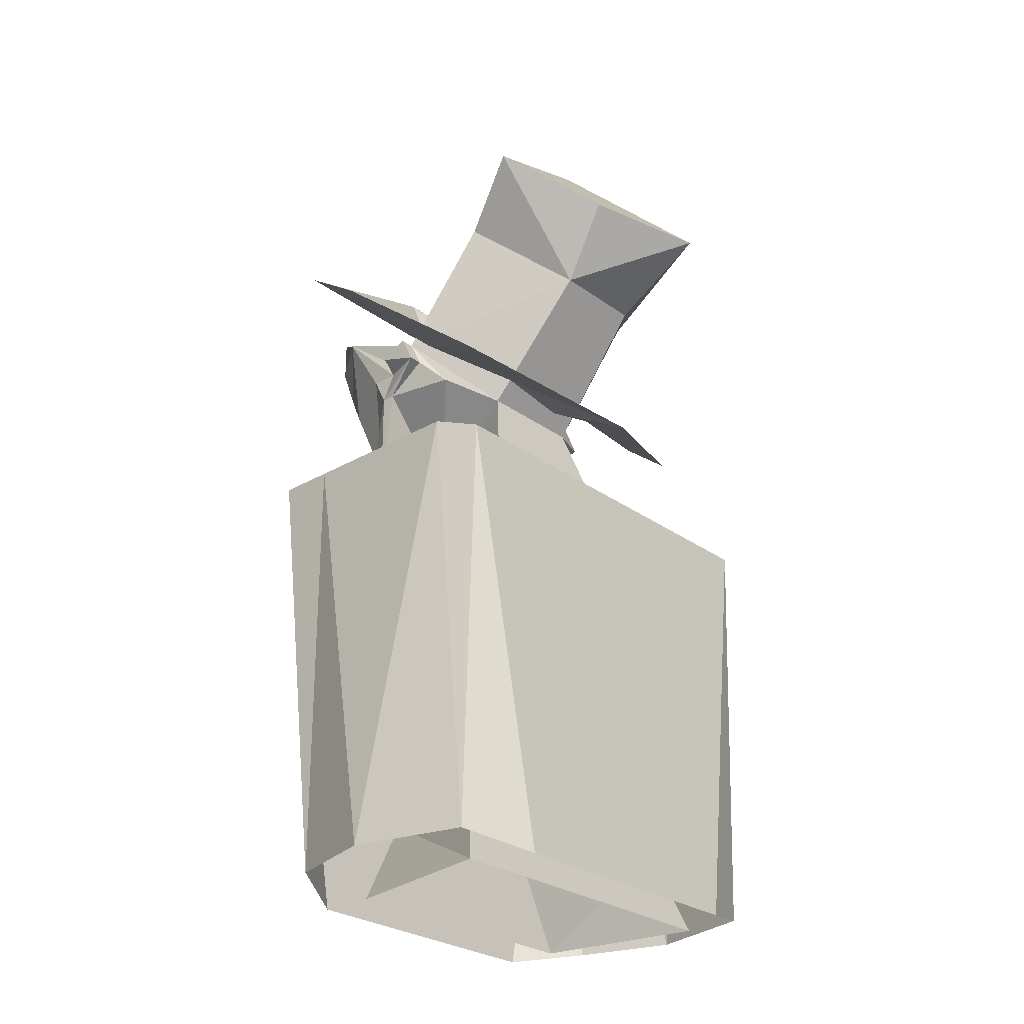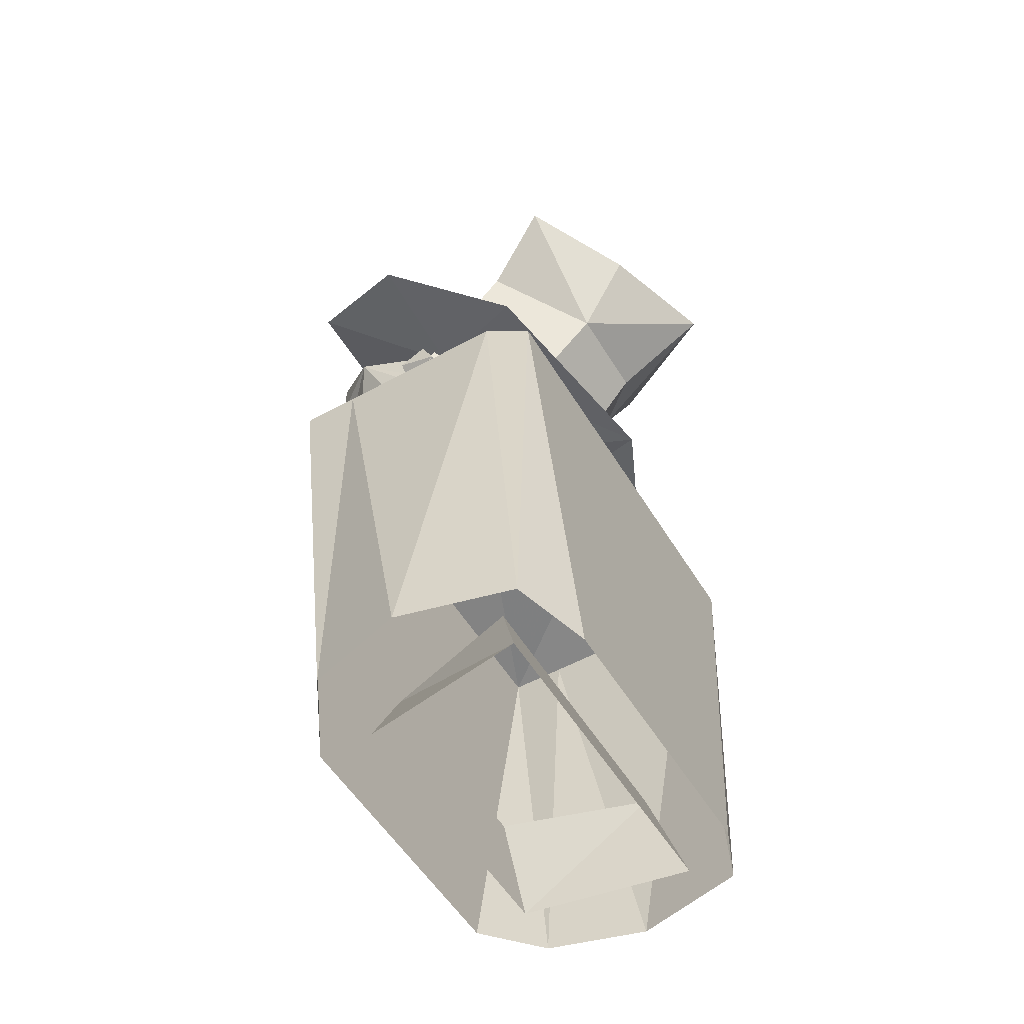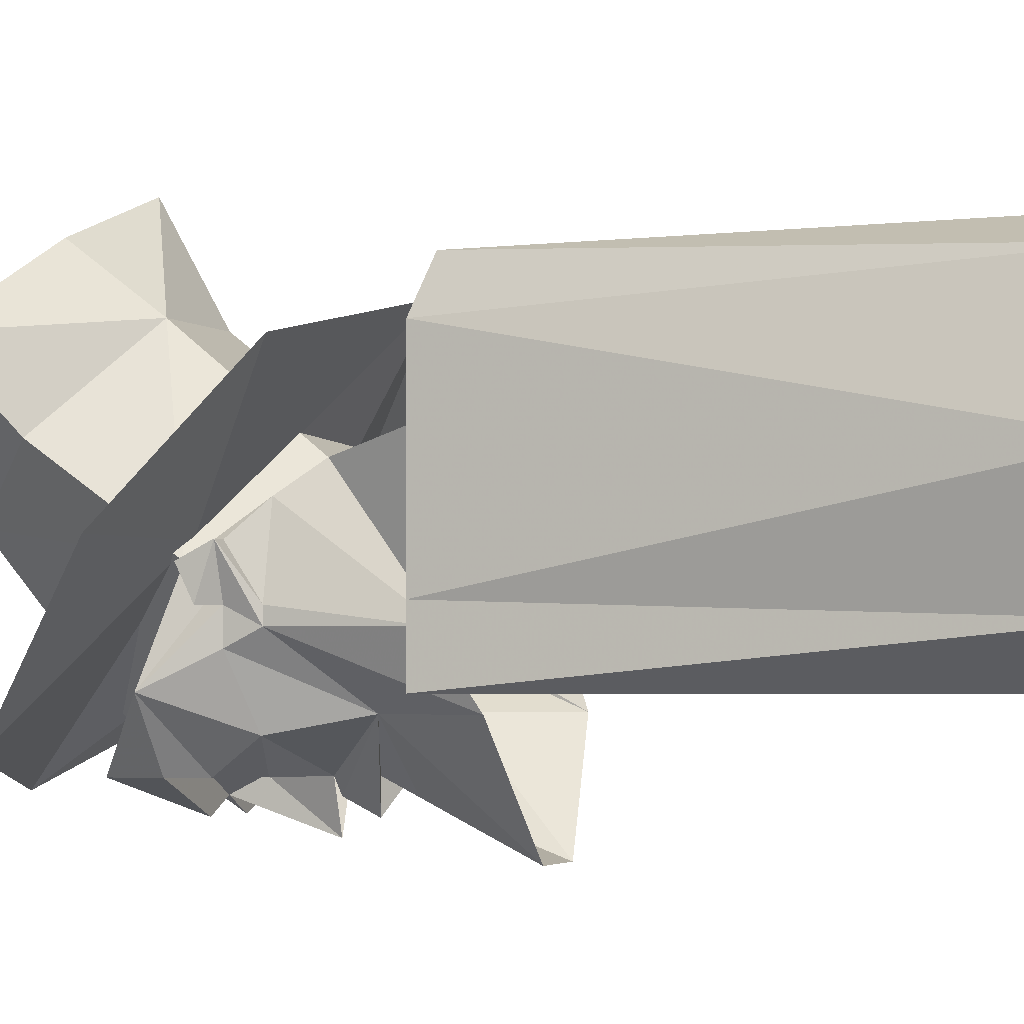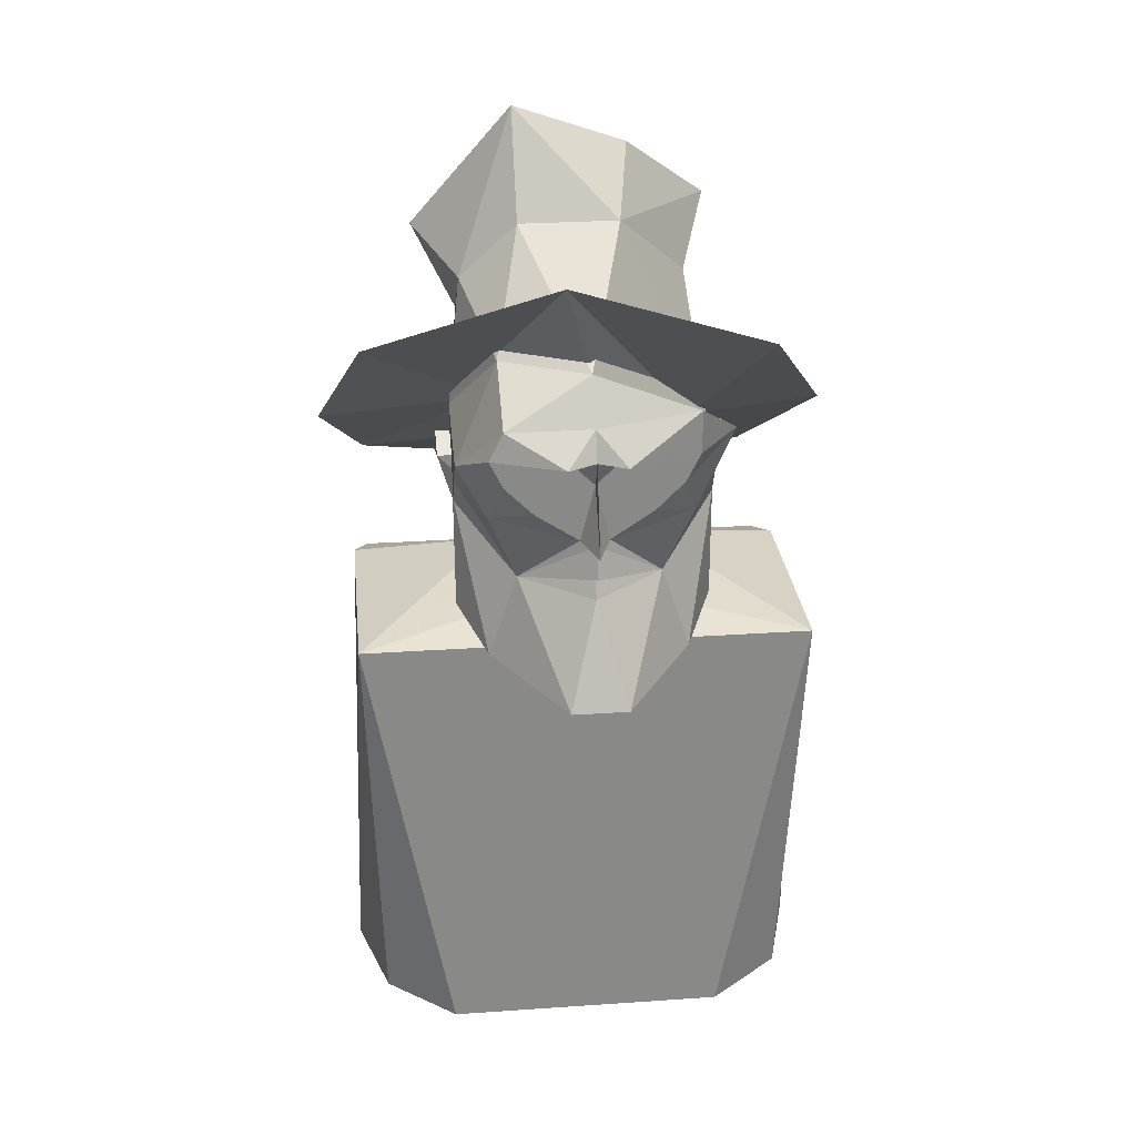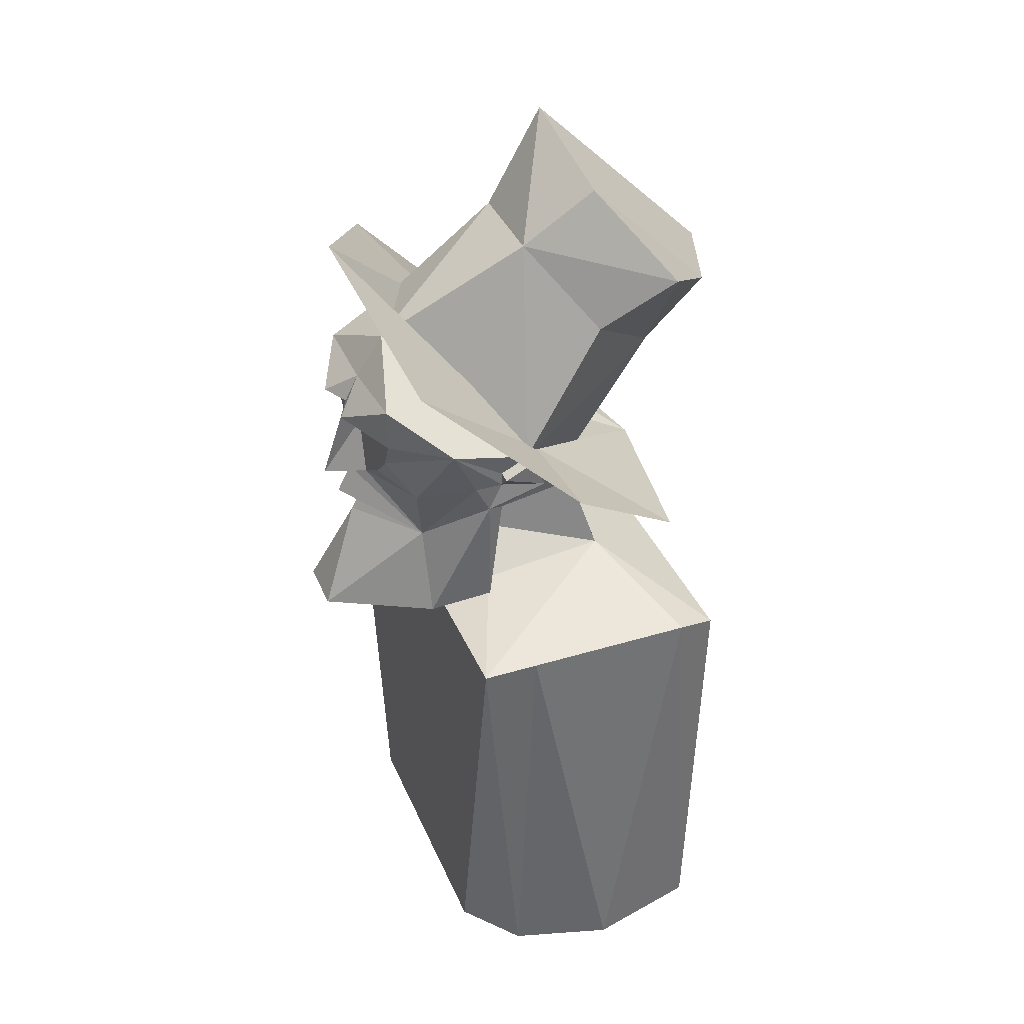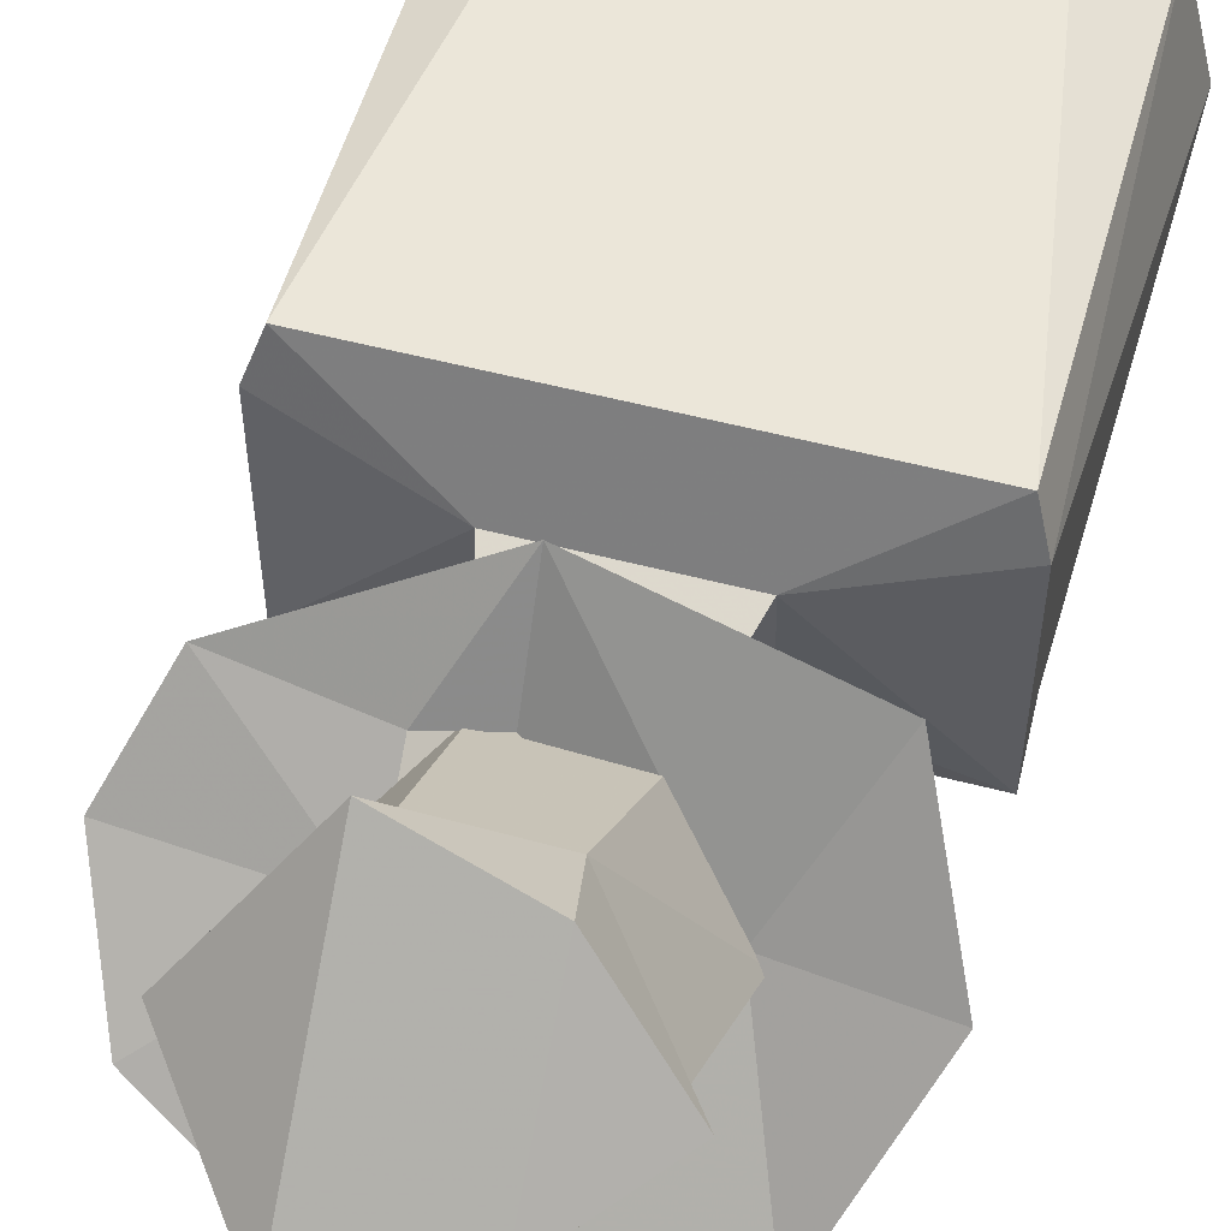
<metadata>
{"format":"obj","ext":"obj","renderer":"f3d","projection":"perspective","resolution":1024,"background":"white","views":[{"elev":-27.4,"azim":-48.0,"up":"+Y"},{"elev":-53.4,"azim":-59.5,"up":"+Y"},{"elev":-2.8,"azim":-69.0,"up":"+Z"},{"elev":27.4,"azim":174.0,"up":"+Y"},{"elev":37.2,"azim":-111.3,"up":"+Y"},{"elev":55.1,"azim":-164.6,"up":"+Z"}]}
</metadata>
<code>
v 0.07031 0.9219 -0.04688
v 0.07031 0.8594 -0.05469
v 0.01562 0.875 -0.05469
v 0.0625 0.9219 -0.007812
v 0.07031 0.9375 -0.02344
v 0.07812 0.9375 -0.02344
v 0.07031 0.9219 -0.05469
v 0.05469 0.8438 -0.08594
v -0.01562 0.875 -0.05469
v -0.07031 0.8594 -0.05469
v -0.07031 0.9219 -0.04688
v -0.0625 0.9219 -0.007812
v -0.03125 0.9141 0.007812
v -0.04688 0.8594 0.02344
v -0.04688 0.8516 -0.04688
v 0.04688 0.8516 -0.04688
v 0.04688 0.8594 0.02344
v 0.03125 0.9141 0.007812
v 0.07031 0.9688 -0.03125
v 0.07031 0.9531 -0.03125
v 0.07812 0.9531 -0.03125
v 0.07812 0.9453 -0.04688
v 0.07031 0.9375 -0.04688
v 0.07031 0.9375 -0.0625
v 0.03906 0.8906 -0.08594
v 0.01562 0.8359 -0.1406
v 0 0.8906 -0.1172
v -0.01562 0.8359 -0.1406
v -0.03906 0.8906 -0.08594
v -0.05469 0.8438 -0.08594
v -0.07031 0.9219 -0.05469
v -0.07812 0.9375 -0.02344
v -0.07031 0.9375 -0.02344
v -0.07031 0.9531 -0.03125
v -0.02344 0.9844 0.0625
v 0.03125 0.9844 0.0625
v 0 0.8359 0.07031
v -0.1172 0.8359 0.07031
v -0.125 0.8438 0.04688
v -0.125 0.8438 -0.04688
v -0.125 0.8438 -0.07812
v 0 0.8438 -0.07812
v 0.125 0.8438 -0.07812
v 0.125 0.8438 -0.04688
v 0.125 0.8438 0.04688
v 0.1172 0.8359 0.07031
v 0.07812 0.5938 0.07812
v -0.07812 0.5938 0.07812
v -0.1172 0.6016 0.0625
v -0.1328 0.6016 0
v -0.1172 0.6016 -0.05469
v -0.07812 0.5938 -0.07812
v 0.07812 0.5938 -0.07812
v 0.1172 0.6016 -0.05469
v 0.1328 0.6016 0
v 0.1172 0.6016 0.0625
v -0.0625 0.9531 -0.02344
v 0.01562 0.9219 0.01562
v 0.01562 0.8906 0.07031
v -0.1016 0.9062 0.04688
v -0.1328 0.9609 -0.02344
v -0.09375 1.023 -0.1016
v 0.01562 1.062 -0.1172
v 0 1.008 -0.08594
v 0.04688 0.9297 0.01562
v 0.1172 0.9219 0.02344
v 0.04688 0.9688 -0.02344
v 0.1406 0.9609 -0.02344
v 0.1172 1.016 -0.07031
v 0.04688 1.008 -0.0625
v 0.07812 0.6406 0.03125
v 0.05469 0.6406 -0.04688
v 0.07812 0.5938 -0.04688
v 0.09375 0.5938 0.04688
v -0.07812 0.6406 0.03125
v -0.09375 0.5938 0.04688
v -0.05469 0.6406 -0.04688
v -0.07812 0.5938 -0.04688
v 0.03125 0.9453 -0.1094
v 0.04688 0.9531 -0.1094
v 0.02344 0.9609 -0.1094
v 0 0.9531 -0.1094
v 0.03125 0.9375 -0.1094
v 0.05469 0.9297 -0.09375
v 0.07031 0.9531 -0.07812
v 0.05469 0.9688 -0.1094
v 0.01562 0.9688 -0.1094
v 0 0.9688 -0.1172
v 0 0.9453 -0.125
v 0 0.9219 -0.1328
v 0.007812 0.9219 -0.1094
v 0.07031 0.9453 -0.04688
v 0.04688 1.008 -0.07031
v 0.04688 0.9844 -0.1094
v 0.01562 0.9688 -0.125
v 0 0.9844 -0.1094
v -0.01562 0.9688 -0.125
v -0.01562 0.9688 -0.1094
v -0.007812 0.9219 -0.1094
v -0.03125 0.9375 -0.1094
v -0.05469 0.9297 -0.09375
v 0 0.9219 -0.1172
v 0 0.9062 -0.125
v -0.02344 0.9609 -0.1094
v -0.04688 0.9531 -0.1094
v -0.03125 0.9453 -0.1094
v -0.07812 0.9688 -0.07812
v -0.07031 0.9375 -0.0625
v -0.07031 0.9375 -0.04688
v -0.07812 0.9453 -0.04688
v -0.07812 0.9531 -0.03125
v -0.07031 0.9453 -0.04688
v -0.05469 0.9922 -0.1094
v 0 1.008 -0.09375
v -0.02344 1.062 -0.01562
v -0.0625 1.023 0.01562
v -0.07812 1.055 0.05469
v -0.03125 1.023 0.09375
v 0.03125 1.016 0.1172
v 0.0625 1 0.03125
v 0.0625 1.031 -0.007812
v 0.03125 1.062 -0.01562
v 0 0.9062 -0.1094
v -0.05469 0.9688 -0.1094
v -0.01562 0.7812 -0.07812
v -0.007812 0.7656 -0.07812
v 0.007812 0.7656 -0.07812
v 0.01562 0.7812 -0.07812
v -0.01562 0.7969 -0.07812
v -0.007812 0.7891 -0.07812
v 0.007812 0.7891 -0.07812
v 0.01562 0.7969 -0.07812
v -0.01562 0.8125 -0.07812
v -0.007812 0.8047 -0.07812
v 0.007812 0.8047 -0.07812
v 0.01562 0.8125 -0.07812
v 0.08594 1.047 0.03906
v 0.03125 1.117 0.01562
v -0.03125 1.094 0.02344
f 1 2 3
f 1 3 4
f 1 4 5
f 1 5 6
f 1 6 7
f 1 7 8
f 1 8 2
f 9 10 11
f 9 11 12
f 9 12 13
f 9 13 14
f 9 14 15
f 9 15 3
f 3 15 16
f 3 16 17
f 3 17 18
f 3 18 4
f 4 18 19
f 4 19 20
f 4 20 5
f 5 20 21
f 5 21 6
f 6 21 22
f 6 22 23
f 6 23 7
f 7 23 24
f 7 24 25
f 7 25 8
f 8 25 26
f 26 25 27
f 26 27 28
f 28 27 29
f 28 29 30
f 30 29 31
f 30 31 10
f 10 31 11
f 11 31 32
f 11 32 33
f 11 33 12
f 12 33 34
f 12 34 13
f 13 34 35
f 13 35 36
f 13 36 18
f 13 18 14
f 14 18 17
f 14 17 37
f 14 37 38
f 14 38 39
f 14 39 40
f 14 40 41
f 14 41 15
f 15 41 42
f 15 42 16
f 16 42 43
f 16 43 17
f 17 43 44
f 17 44 45
f 17 45 46
f 17 46 37
f 37 46 47
f 37 47 48
f 37 48 38
f 38 48 49
f 38 49 39
f 39 49 50
f 39 50 40
f 40 50 51
f 40 51 41
f 41 51 52
f 41 52 42
f 42 52 53
f 42 53 43
f 43 53 54
f 43 54 44
f 44 54 55
f 44 55 45
f 45 55 56
f 45 56 46
f 46 56 47
f 57 58 59
f 57 59 60
f 57 60 61
f 57 61 62
f 57 62 63
f 57 63 64
f 57 64 63
f 57 63 62
f 57 62 61
f 57 61 60
f 57 60 59
f 57 59 58
f 58 59 65
f 58 65 59
f 59 65 66
f 59 66 65
f 65 66 67
f 65 67 66
f 66 67 68
f 66 68 67
f 67 68 69
f 67 69 68
f 69 67 70
f 69 70 63
f 69 63 70
f 69 70 67
f 64 63 70
f 64 70 63
f 71 72 73
f 71 73 74
f 71 74 75
f 75 74 76
f 75 76 77
f 77 76 78
f 77 78 72
f 72 78 73
f 79 80 81
f 79 81 82
f 79 82 83
f 79 83 80
f 80 83 84
f 80 84 85
f 80 85 86
f 80 86 87
f 80 87 81
f 81 87 82
f 82 87 88
f 82 88 89
f 82 89 90
f 82 90 91
f 82 91 83
f 83 91 84
f 84 91 25
f 84 25 24
f 84 24 85
f 85 24 92
f 85 92 20
f 85 20 19
f 85 19 93
f 85 93 94
f 85 94 86
f 86 94 95
f 86 95 87
f 87 95 88
f 88 95 96
f 88 96 97
f 88 97 98
f 88 98 82
f 88 82 89
f 89 82 90
f 90 82 99
f 99 82 100
f 99 100 101
f 99 101 29
f 99 29 102
f 102 29 103
f 102 103 25
f 102 25 91
f 82 104 105
f 82 105 106
f 82 106 100
f 100 106 105
f 100 105 101
f 101 105 107
f 101 107 108
f 101 108 29
f 29 108 31
f 31 108 109
f 31 109 32
f 32 109 110
f 32 110 111
f 32 111 33
f 33 111 34
f 34 111 110
f 34 110 112
f 34 112 107
f 34 107 113
f 34 113 114
f 34 114 115
f 34 115 116
f 34 116 35
f 35 116 117
f 35 117 118
f 35 118 119
f 35 119 36
f 36 119 120
f 36 120 18
f 18 120 19
f 19 120 121
f 19 121 93
f 93 121 122
f 93 122 114
f 93 114 94
f 94 114 96
f 94 96 95
f 123 25 103
f 123 103 29
f 123 29 27
f 123 27 25
f 124 113 107
f 124 107 105
f 124 105 98
f 124 98 97
f 124 97 113
f 113 97 96
f 113 96 114
f 105 104 98
f 98 104 82
f 109 108 107
f 109 107 112
f 109 112 109
f 109 109 31
f 92 24 23
f 92 23 23
f 92 23 22
f 92 22 20
f 20 22 21
f 112 110 109
f 7 23 23
f 125 126 127
f 125 127 128
f 129 130 131
f 129 131 132
f 133 134 135
f 133 135 136
f 137 119 138
f 137 138 119
f 139 118 117
f 139 117 115
f 139 115 138
f 139 138 118
f 118 138 119
f 119 137 120
f 120 137 121
f 121 137 138
f 121 138 122
f 122 138 115
f 122 115 114
f 115 117 116

</code>
